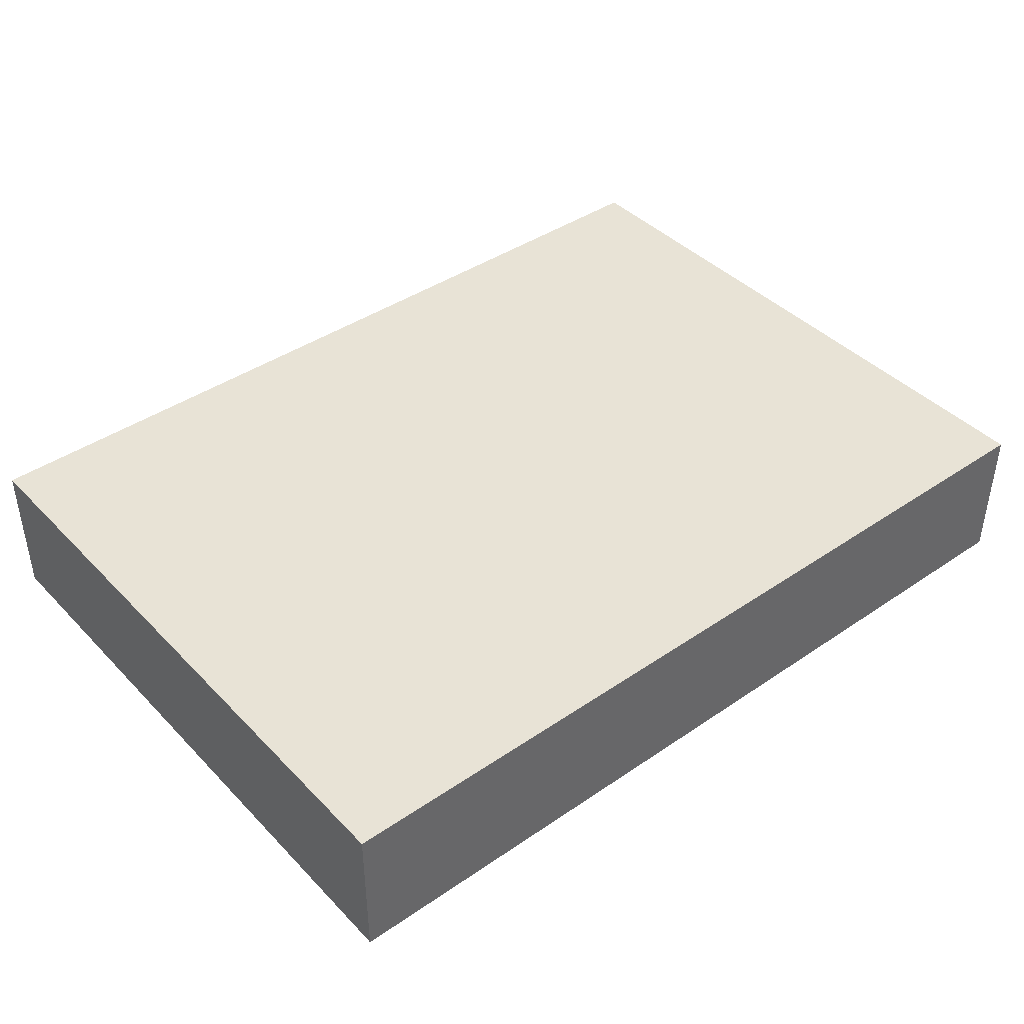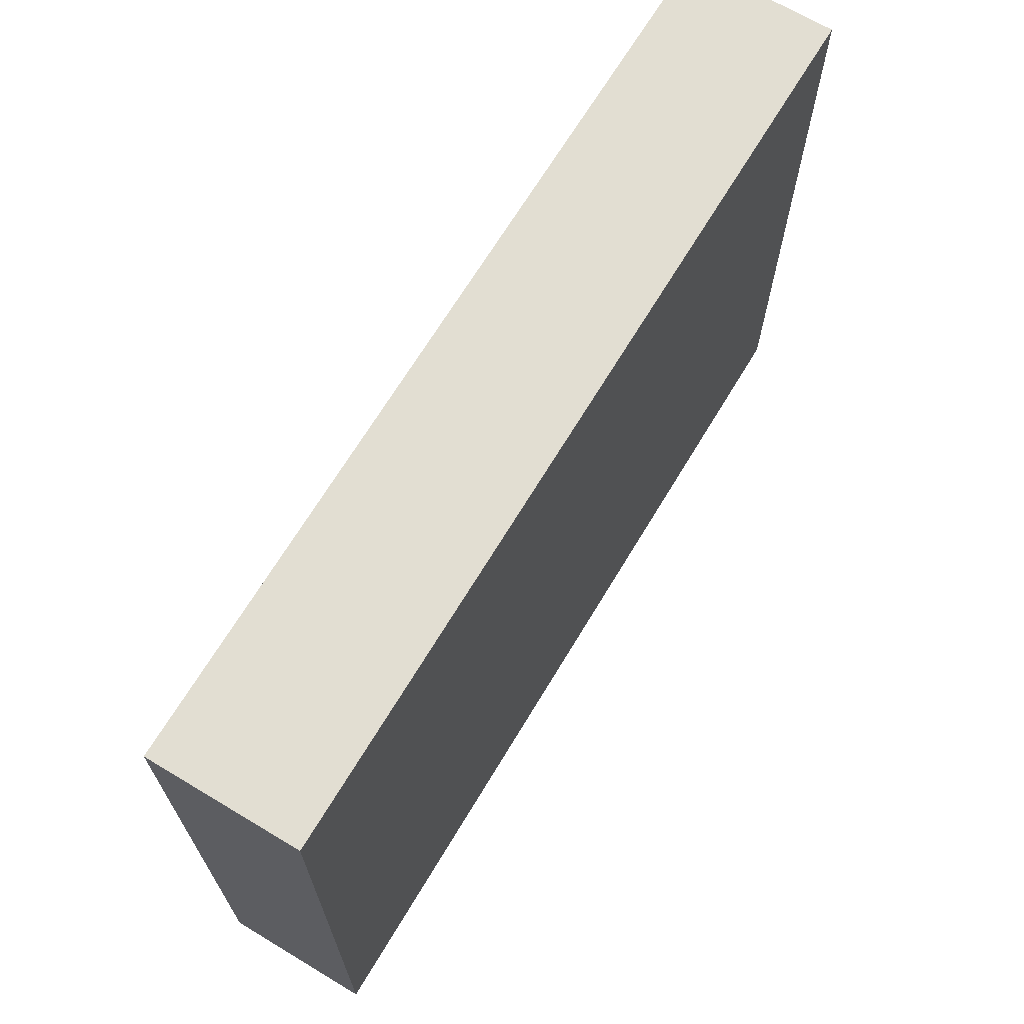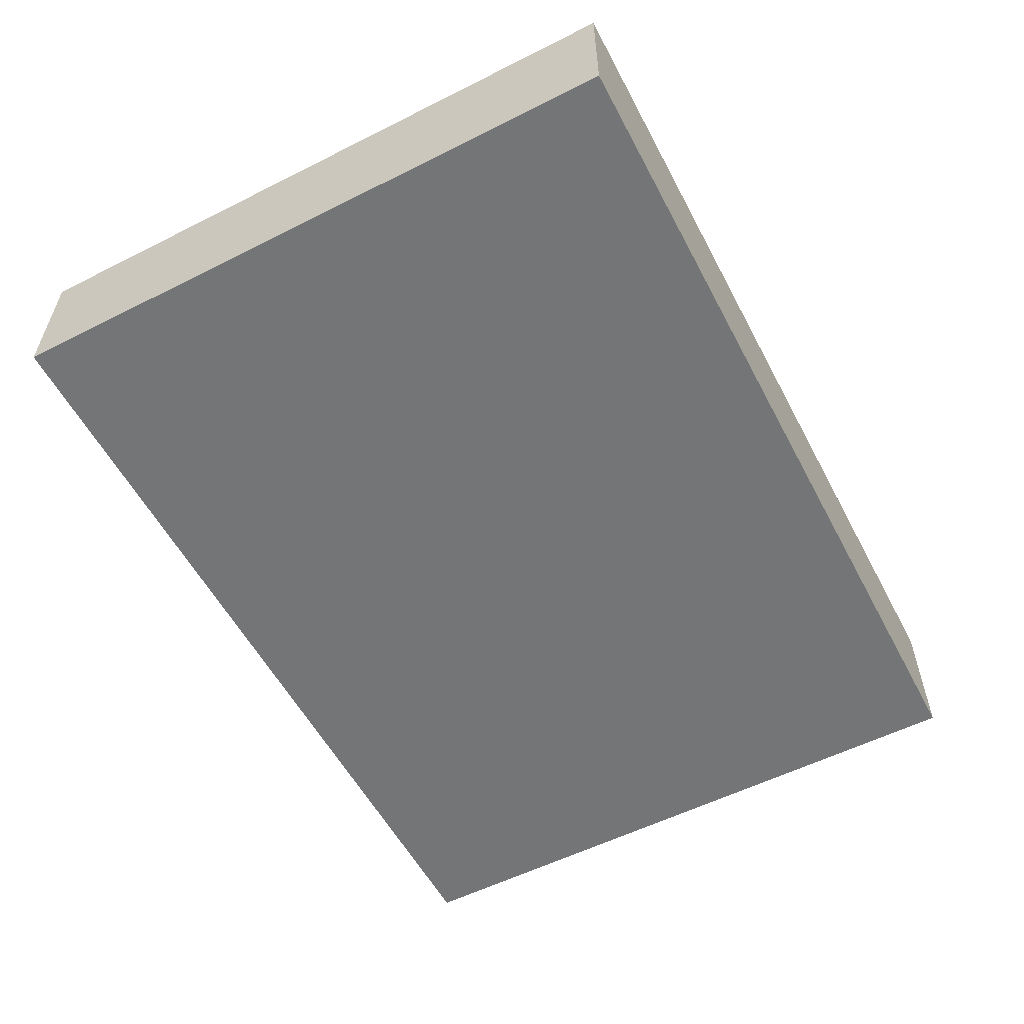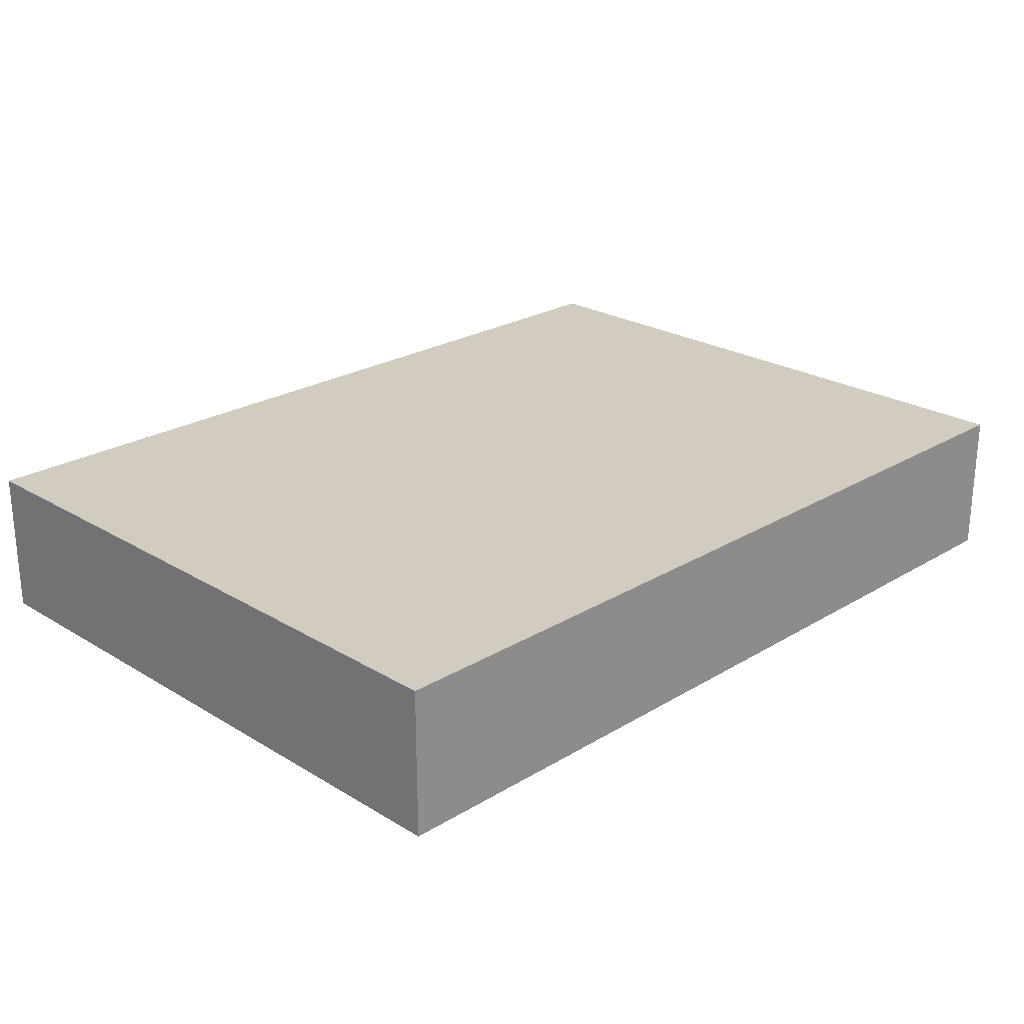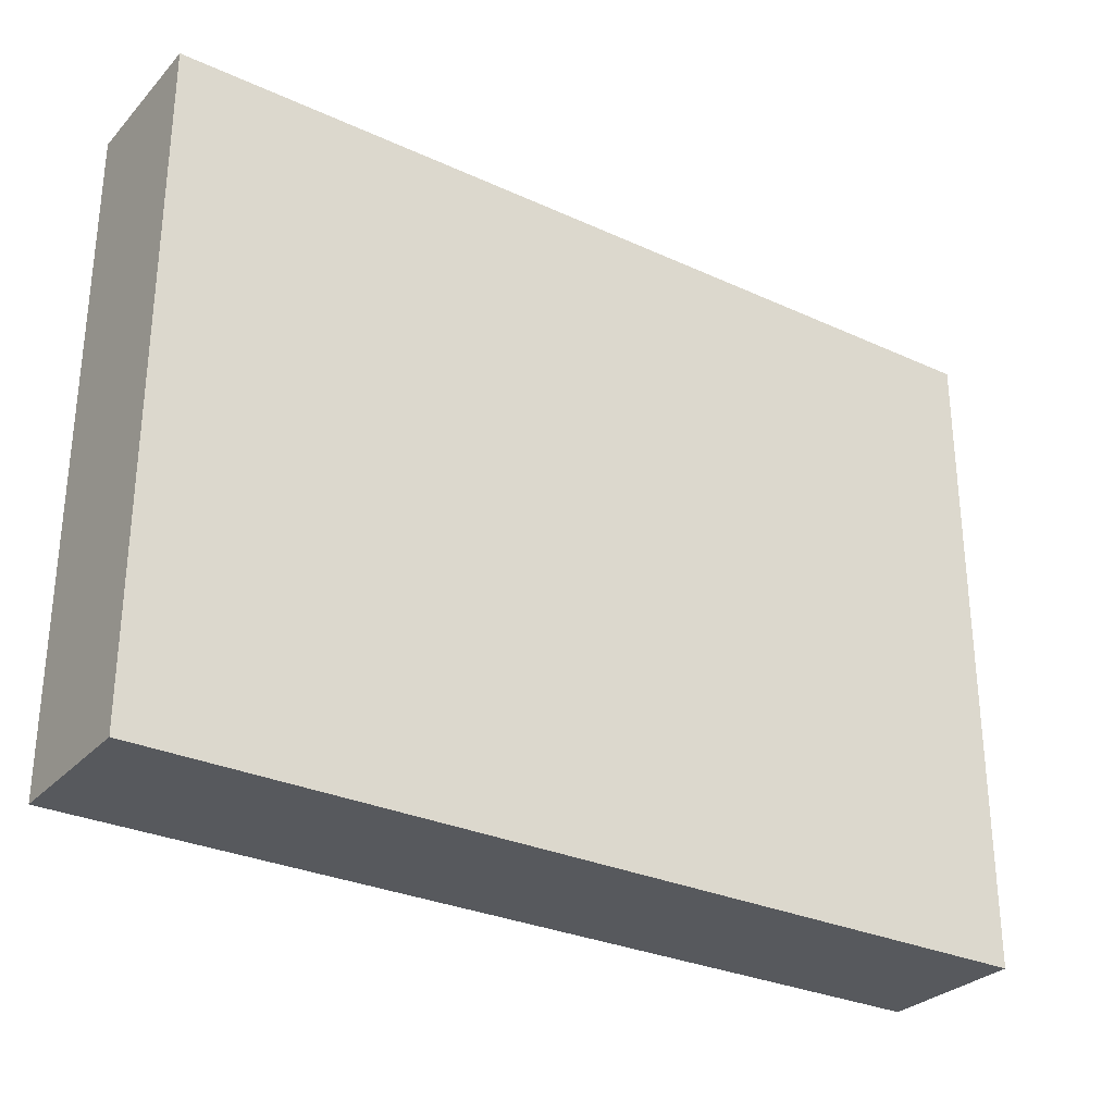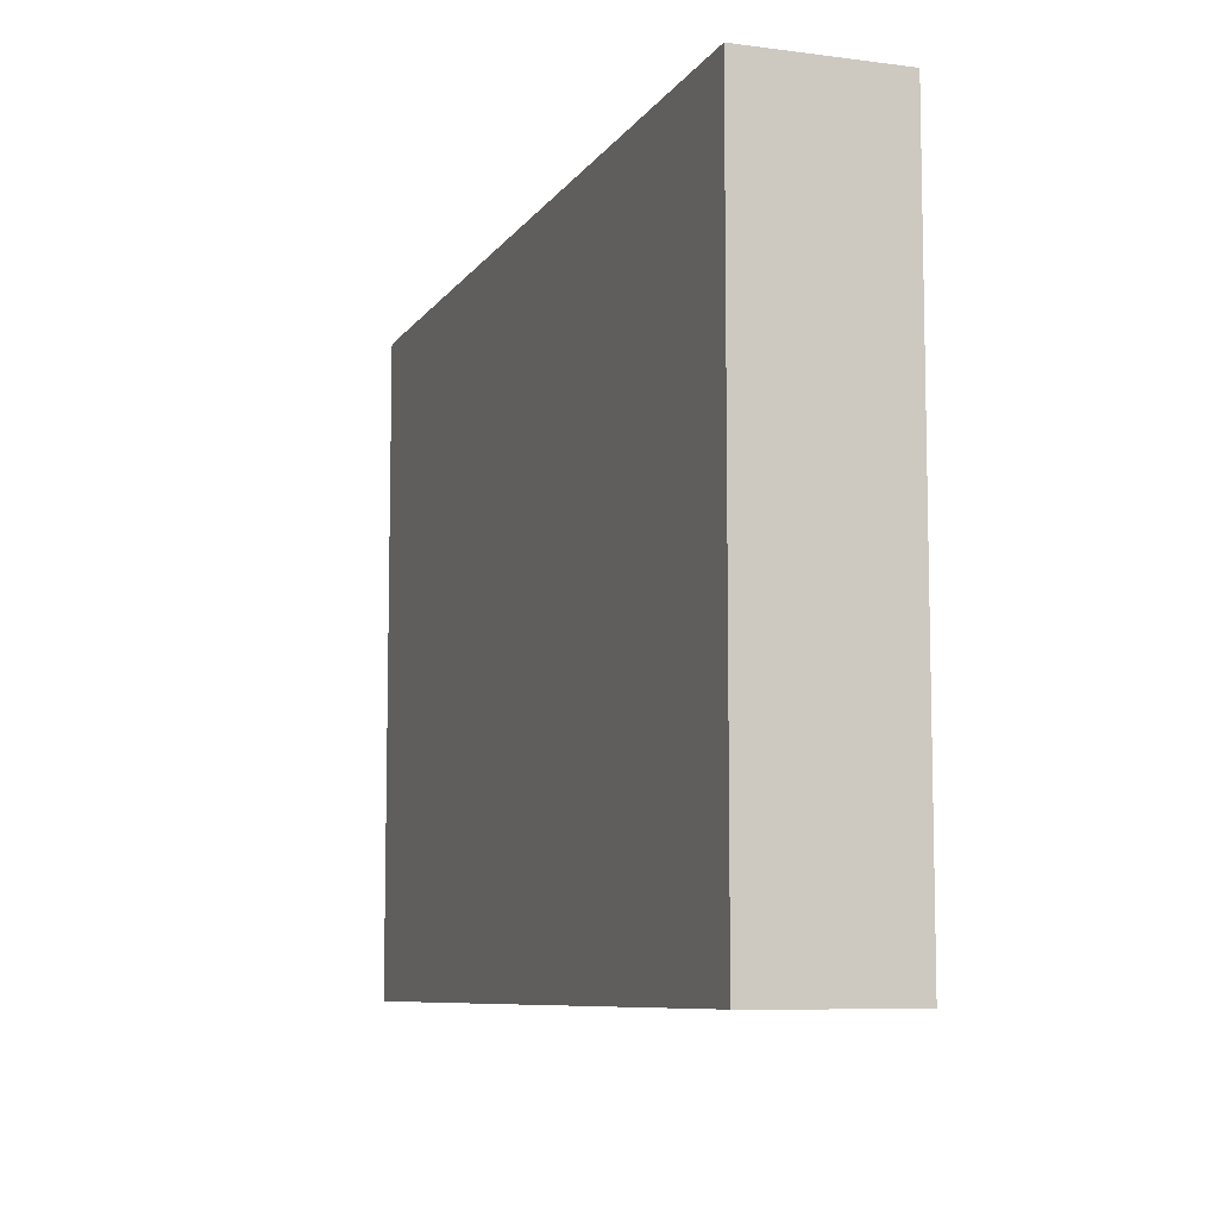
<metadata>
{"format":"obj","ext":"obj","renderer":"f3d","projection":"perspective","resolution":1024,"background":"white","views":[{"elev":41.6,"azim":-39.5,"up":"+Z"},{"elev":67.8,"azim":121.0,"up":"+Y"},{"elev":-56.4,"azim":117.7,"up":"+Z"},{"elev":24.0,"azim":-45.0,"up":"+Z"},{"elev":-29.5,"azim":146.0,"up":"+Y"},{"elev":-8.3,"azim":-109.5,"up":"+Y"}]}
</metadata>
<code>
o Cube.023_Cube.008
v 292.8 17.63 3.066
v 292.8 17.63 -0.9335
v 268.8 17.63 -0.9336
v 268.8 17.63 3.066
v 292.8 -5.6e-05 3.066
v 292.8 -5.6e-05 -0.9335
v 268.8 -1.4e-05 -0.9336
v 268.8 -1.4e-05 3.066
f 6 7 3 2
f 8 5 1 4
f 5 6 2 1
f 7 8 4 3
f 1 2 3 4
f 8 7 6 5

</code>
